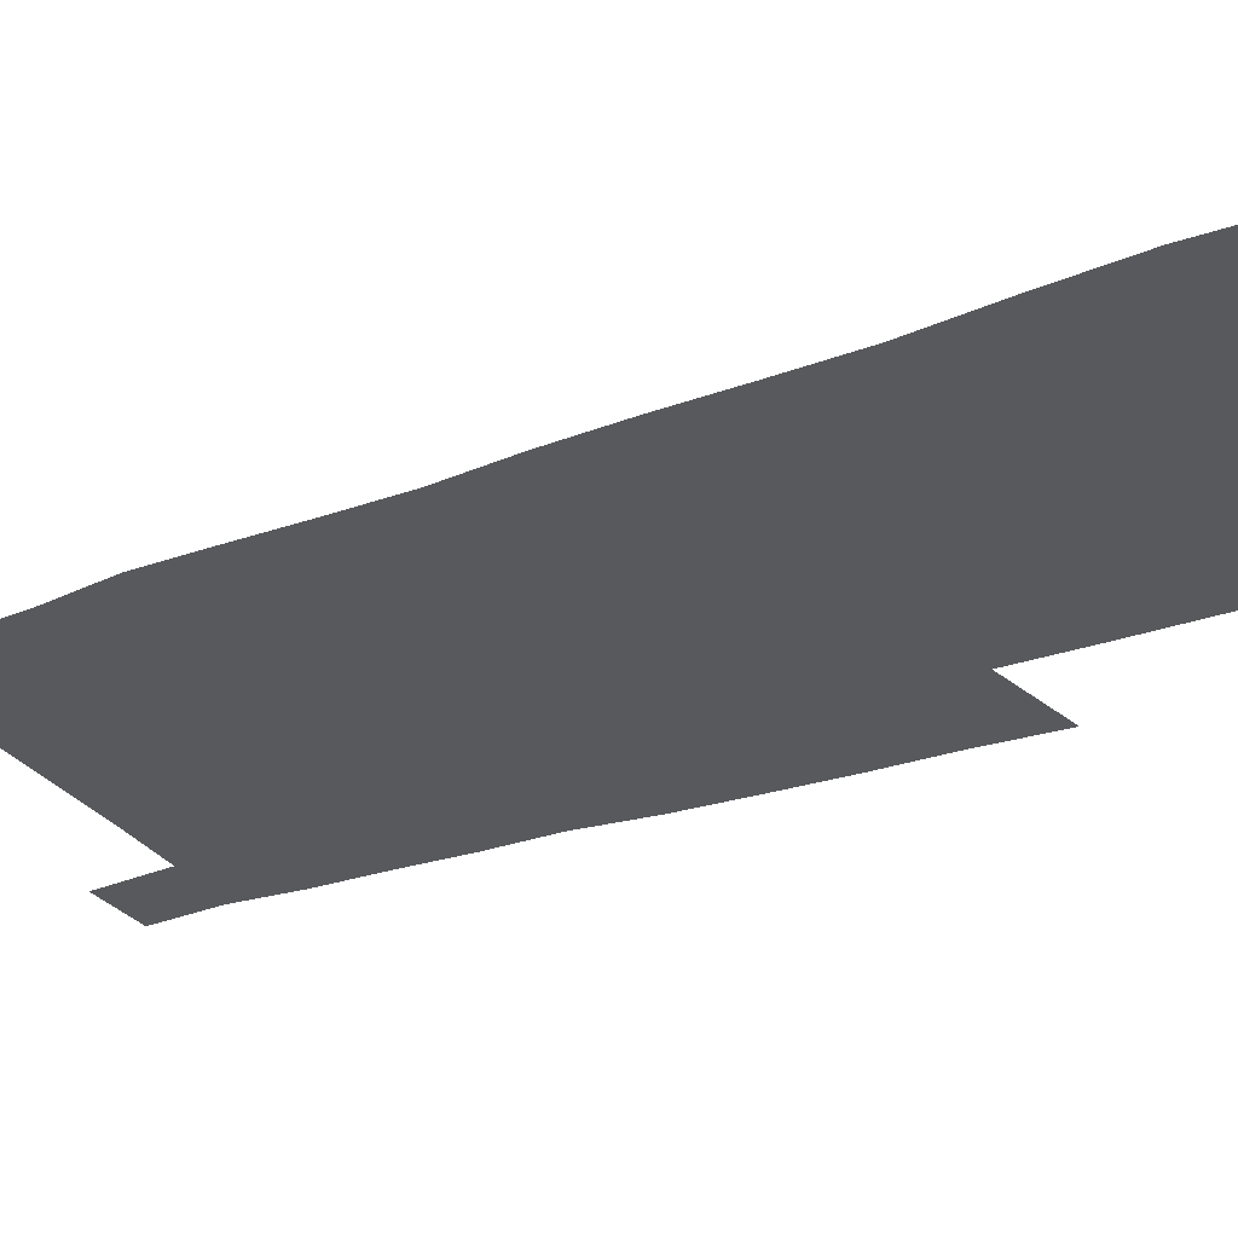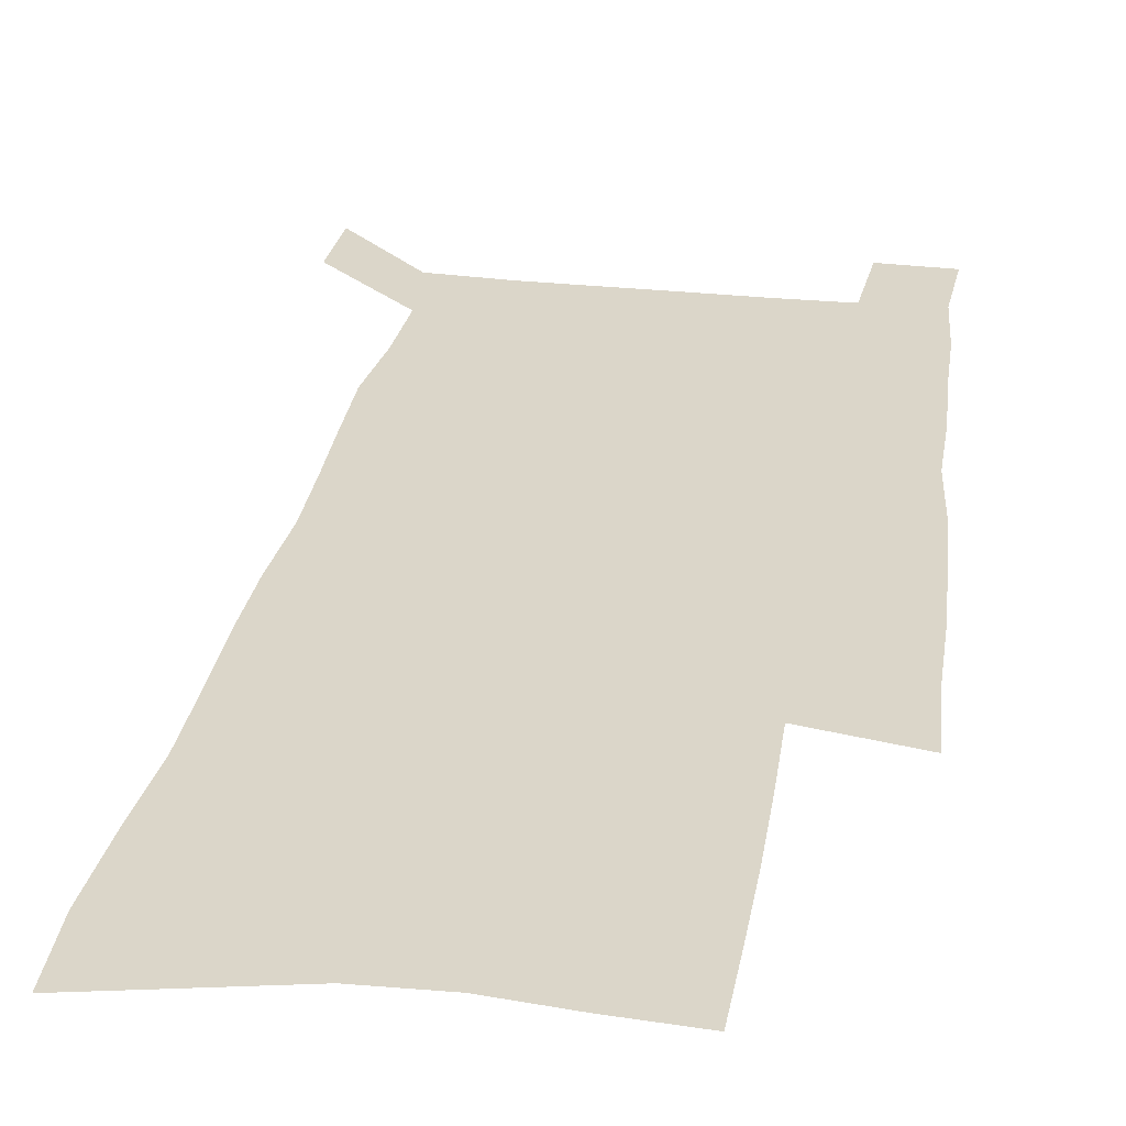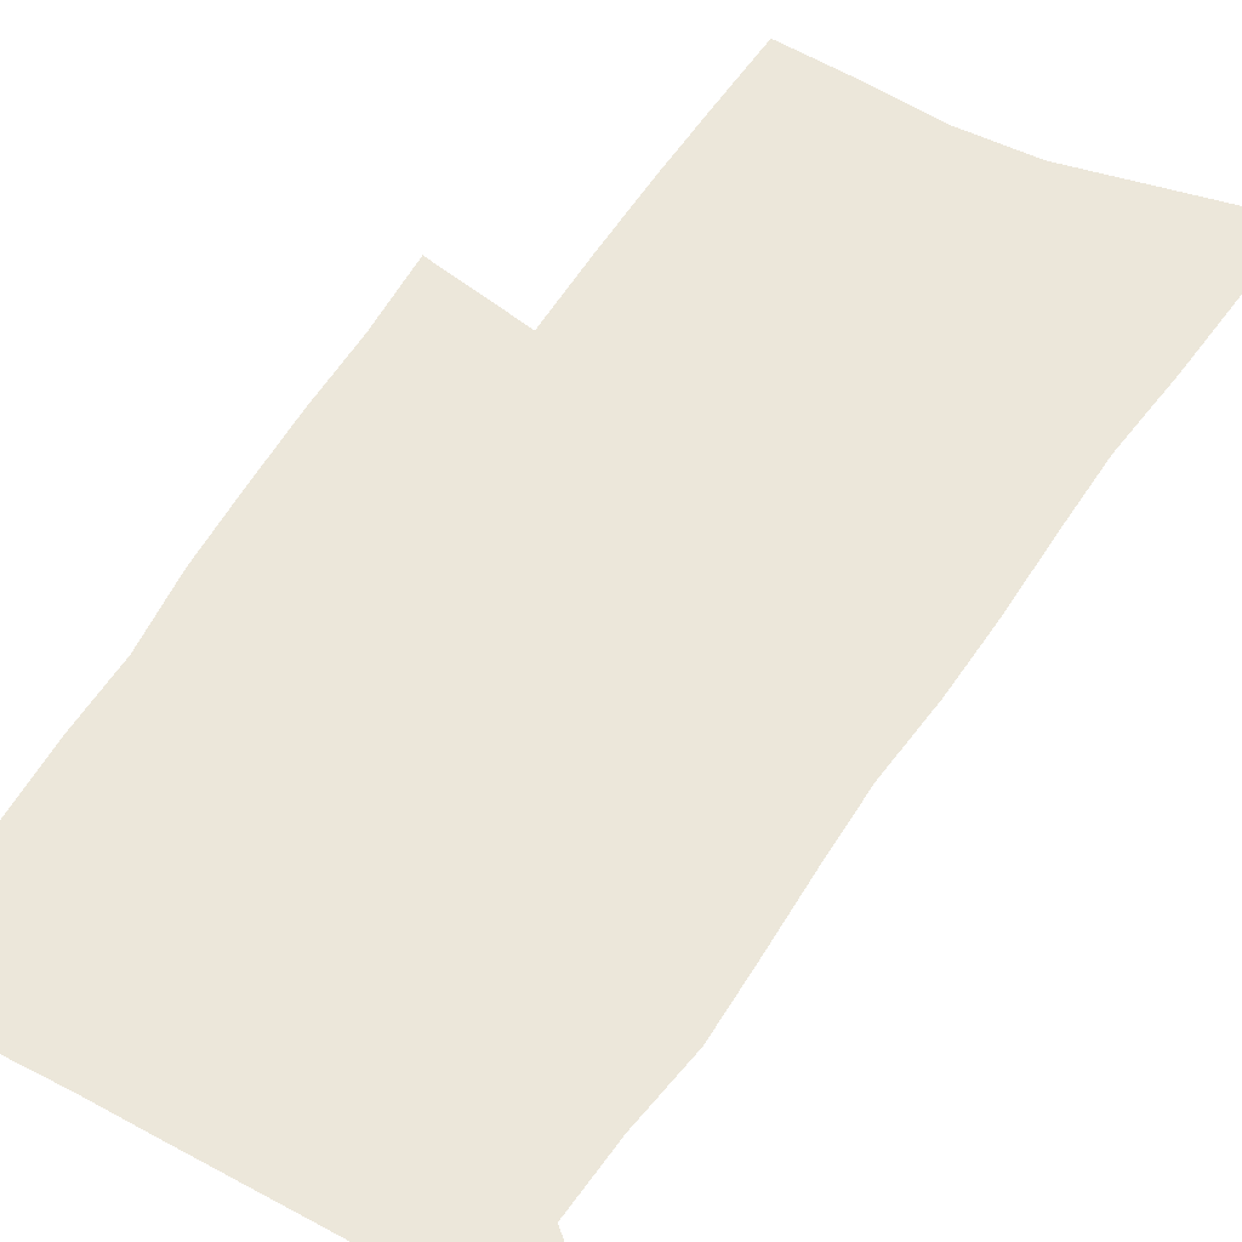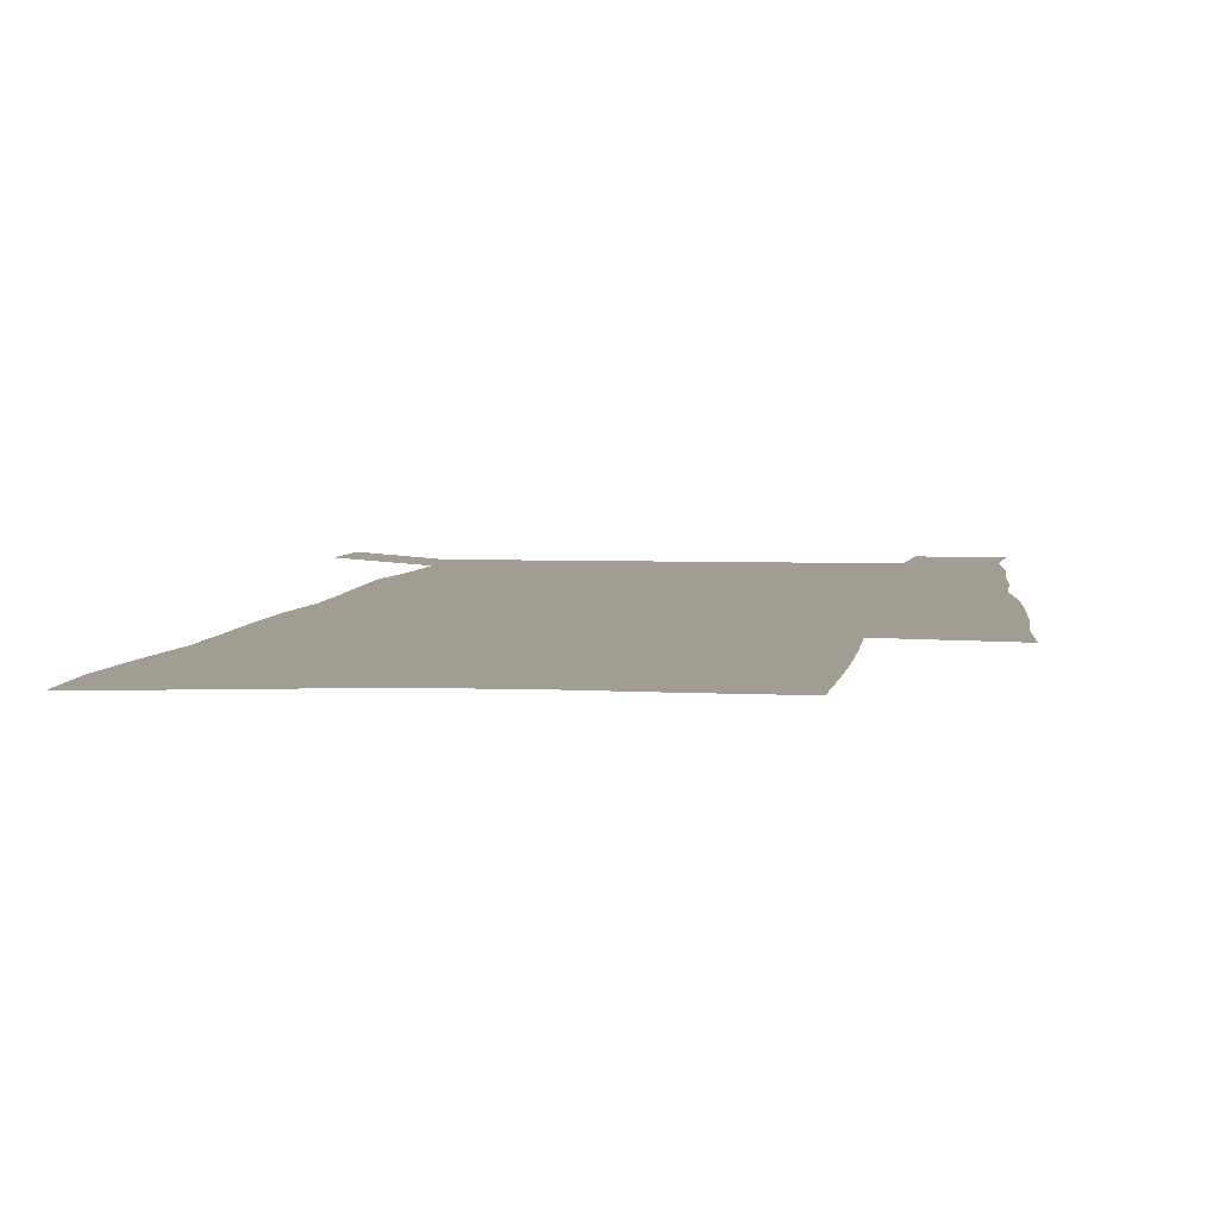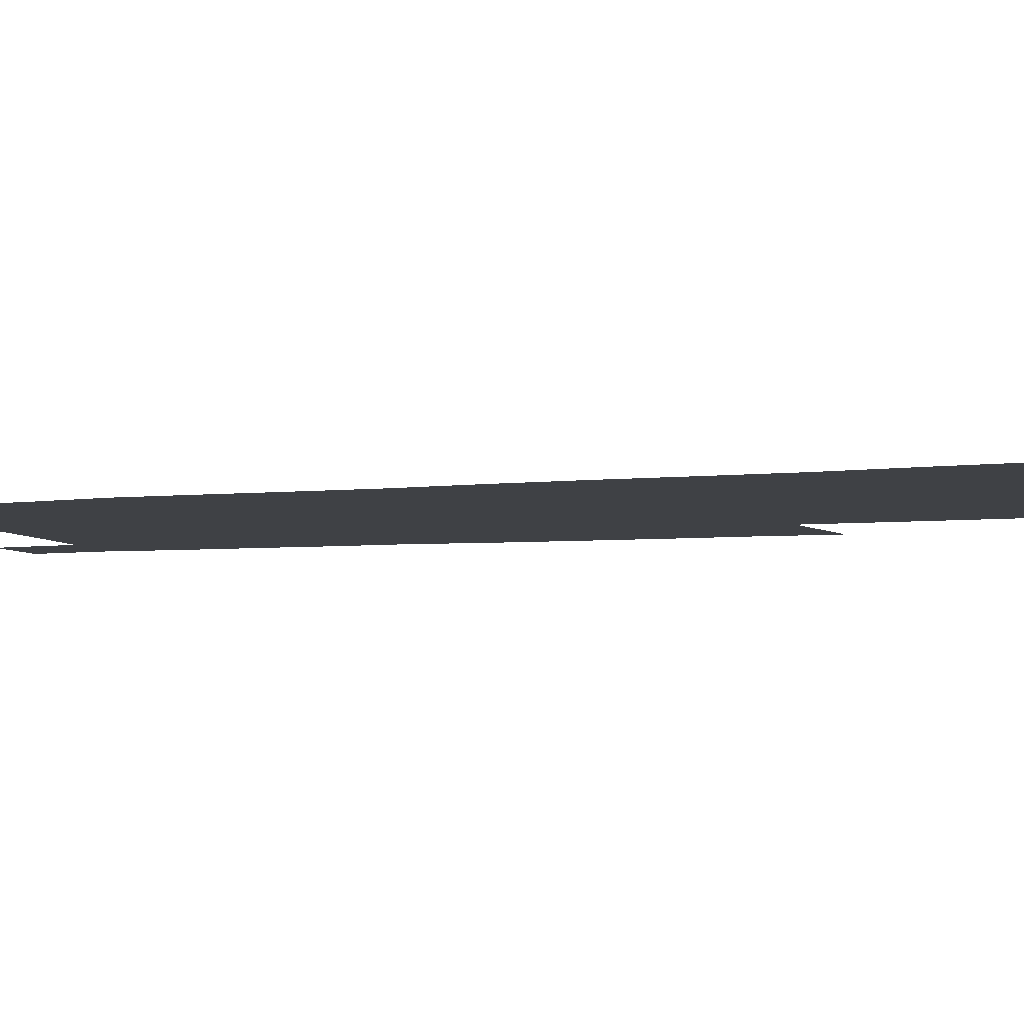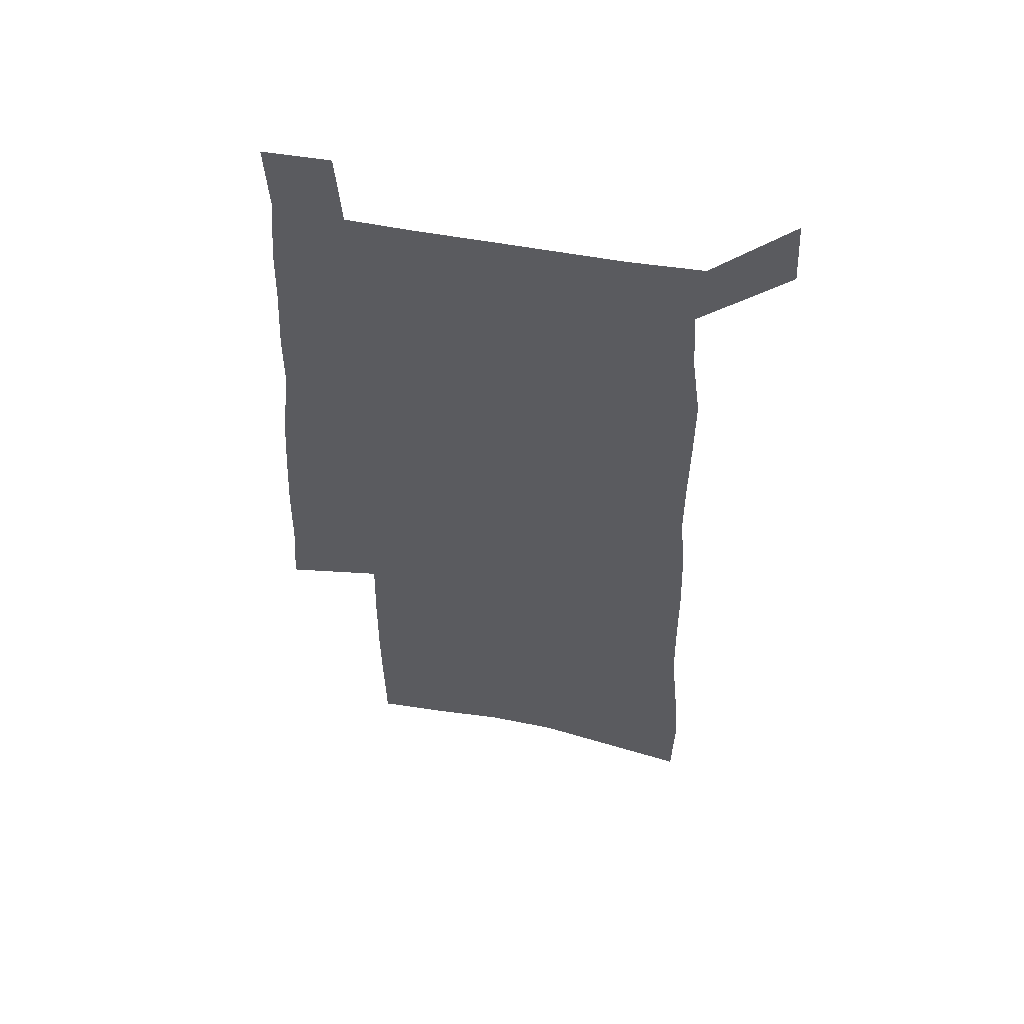
<metadata>
{"format":"obj","ext":"obj","renderer":"f3d","projection":"perspective","resolution":1024,"background":"white","views":[{"elev":-29.3,"azim":-61.6,"up":"+Z"},{"elev":29.8,"azim":9.2,"up":"+Z"},{"elev":52.9,"azim":-149.5,"up":"+Z"},{"elev":4.7,"azim":7.3,"up":"+Z"},{"elev":-5.4,"azim":-71.6,"up":"+Z"},{"elev":55.1,"azim":-169.0,"up":"+Y"}]}
</metadata>
<code>
v 449.2 565.6 0
v 450.7 593.7 0
v 471.8 166.2 0
v 470.9 198.7 0
v 473.3 233.4 0
v 476.6 267.5 0
v 477.1 299 0
v 477.3 329.7 0
v 478.4 360.4 0
v 480.9 391.1 0
v 480.8 420.2 0
v 480.4 448.9 0
v 480.2 477.4 0
v 484 505.9 0
v 485.7 533.8 0
v 483.4 562.8 0
v 505.6 173.6 0
v 511.6 212.8 0
v 512.1 244 0
v 512.5 274.9 0
v 512.6 305.2 0
v 513.3 335.6 0
v 513.2 364.9 0
v 515.4 394.7 0
v 514.4 422.6 0
v 515.7 450.9 0
v 516.2 478.5 0
v 515.7 506 0
v 515.8 533.4 0
v 514.6 561.4 0
v 539.3 180.9 0
v 541.1 215.2 0
v 543 248.8 0
v 542.9 278.1 0
v 543.3 308.5 0
v 543.4 338.3 0
v 543.9 367.8 0
v 543.9 396.1 0
v 544.7 424.5 0
v 544.6 451.8 0
v 543.7 479.1 0
v 544.7 506.2 0
v 544.2 533.4 0
v 543.1 561.5 0
v 569.3 182.2 0
v 570.4 218.7 0
v 570.9 250.1 0
v 571.2 277.9 0
v 572 310.2 0
v 572.1 339.7 0
v 572.1 368.8 0
v 572.2 397.3 0
v 572.1 424.9 0
v 572 452.5 0
v 572.3 479.9 0
v 572.2 506.4 0
v 572 533 0
v 571.1 561.7 0
v 599.1 179.3 0
v 598.9 216.8 0
v 599.7 247.5 0
v 599.7 280 0
v 600.3 309.4 0
v 600.6 338.6 0
v 599.7 369.5 0
v 599.6 397.4 0
v 599.5 425.3 0
v 599.6 452.7 0
v 599.1 480.2 0
v 599 506.8 0
v 599 533.8 0
v 598.9 561.6 0
v 629.1 177.4 0
v 629.8 210.6 0
v 630.2 242.9 0
v 630 275.5 0
v 629.3 307.5 0
v 629.9 337.3 0
v 629.1 367.3 0
v 628.4 396.2 0
v 629 424.4 0
v 627.9 452.7 0
v 627.8 480.3 0
v 628.2 507.8 0
v 626.8 535 0
v 626.7 562.3 0
v 629.2 594.2 0
v 670.1 299.6 0
v 667.9 331.2 0
v 667.4 361.8 0
v 666 392.1 0
v 664.2 421.9 0
v 660.5 451.9 0
v 660.4 480.3 0
v 658.9 508.6 0
v 658.2 536.5 0
v 655.7 564.1 0
v 657.4 593.5 0
f 15 16 1
f 1 16 2
f 3 17 4
f 17 18 4
f 4 18 5
f 18 19 5
f 5 19 6
f 19 20 6
f 6 20 7
f 20 21 7
f 7 21 8
f 21 22 8
f 8 22 9
f 22 23 9
f 9 23 10
f 23 24 10
f 10 24 11
f 24 25 11
f 11 25 12
f 25 26 12
f 12 26 13
f 26 27 13
f 13 27 14
f 27 28 14
f 14 28 15
f 28 29 15
f 15 29 16
f 29 30 16
f 17 31 18
f 31 32 18
f 18 32 19
f 32 33 19
f 19 33 20
f 33 34 20
f 20 34 21
f 34 35 21
f 21 35 22
f 35 36 22
f 22 36 23
f 36 37 23
f 23 37 24
f 37 38 24
f 24 38 25
f 38 39 25
f 25 39 26
f 39 40 26
f 26 40 27
f 40 41 27
f 27 41 28
f 41 42 28
f 28 42 29
f 42 43 29
f 29 43 30
f 43 44 30
f 31 45 32
f 45 46 32
f 32 46 33
f 46 47 33
f 33 47 34
f 47 48 34
f 34 48 35
f 48 49 35
f 35 49 36
f 49 50 36
f 36 50 37
f 50 51 37
f 37 51 38
f 51 52 38
f 38 52 39
f 52 53 39
f 39 53 40
f 53 54 40
f 40 54 41
f 54 55 41
f 41 55 42
f 55 56 42
f 42 56 43
f 56 57 43
f 43 57 44
f 57 58 44
f 45 59 46
f 59 60 46
f 46 60 47
f 60 61 47
f 47 61 48
f 61 62 48
f 48 62 49
f 62 63 49
f 49 63 50
f 63 64 50
f 50 64 51
f 64 65 51
f 51 65 52
f 65 66 52
f 52 66 53
f 66 67 53
f 53 67 54
f 67 68 54
f 54 68 55
f 68 69 55
f 55 69 56
f 69 70 56
f 56 70 57
f 70 71 57
f 57 71 58
f 71 72 58
f 59 73 60
f 73 74 60
f 60 74 61
f 74 75 61
f 61 75 62
f 75 76 62
f 62 76 63
f 76 77 63
f 63 77 64
f 77 78 64
f 64 78 65
f 78 79 65
f 65 79 66
f 79 80 66
f 66 80 67
f 80 81 67
f 67 81 68
f 81 82 68
f 68 82 69
f 82 83 69
f 69 83 70
f 83 84 70
f 70 84 71
f 84 85 71
f 71 85 72
f 85 86 72
f 77 88 78
f 88 89 78
f 78 89 79
f 89 90 79
f 79 90 80
f 90 91 80
f 80 91 81
f 91 92 81
f 81 92 82
f 92 93 82
f 82 93 83
f 93 94 83
f 83 94 84
f 94 95 84
f 84 95 85
f 95 96 85
f 85 96 86
f 96 97 86
f 86 97 87
f 97 98 87

</code>
